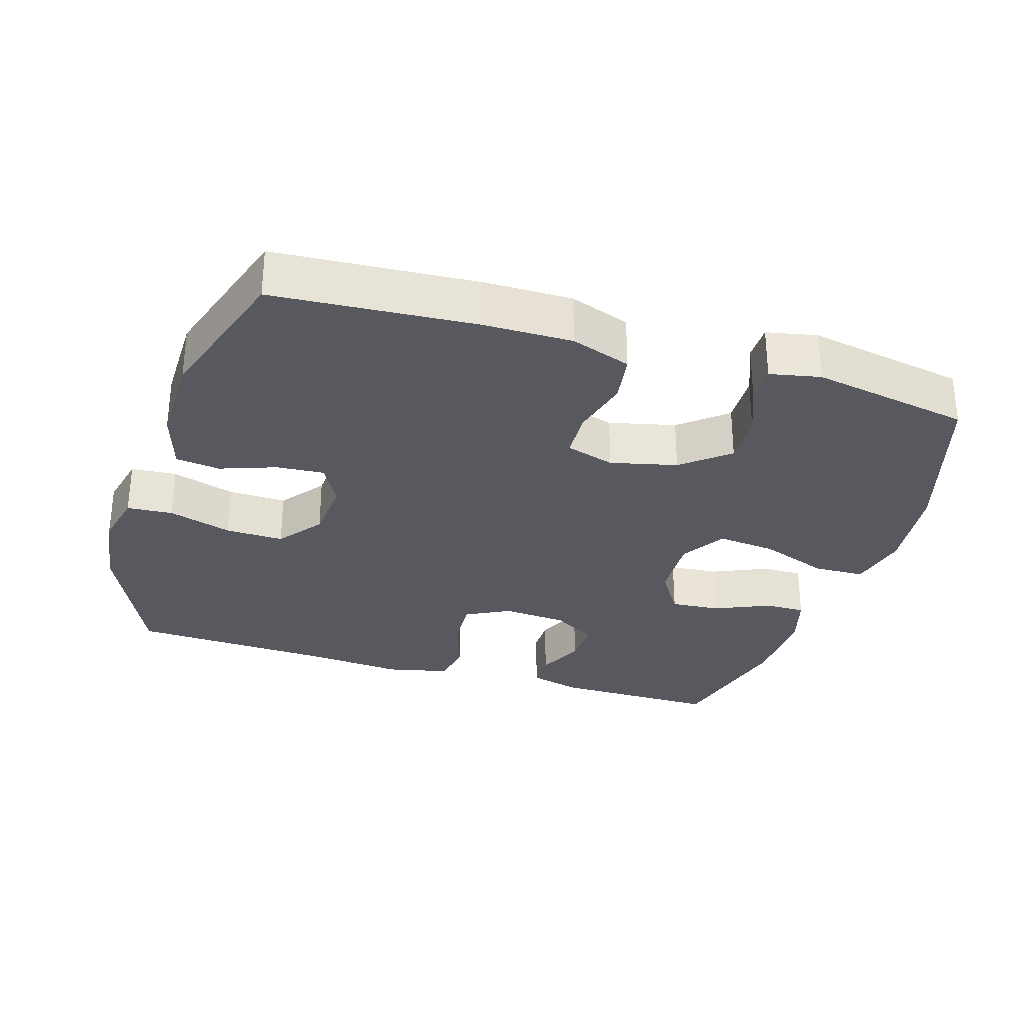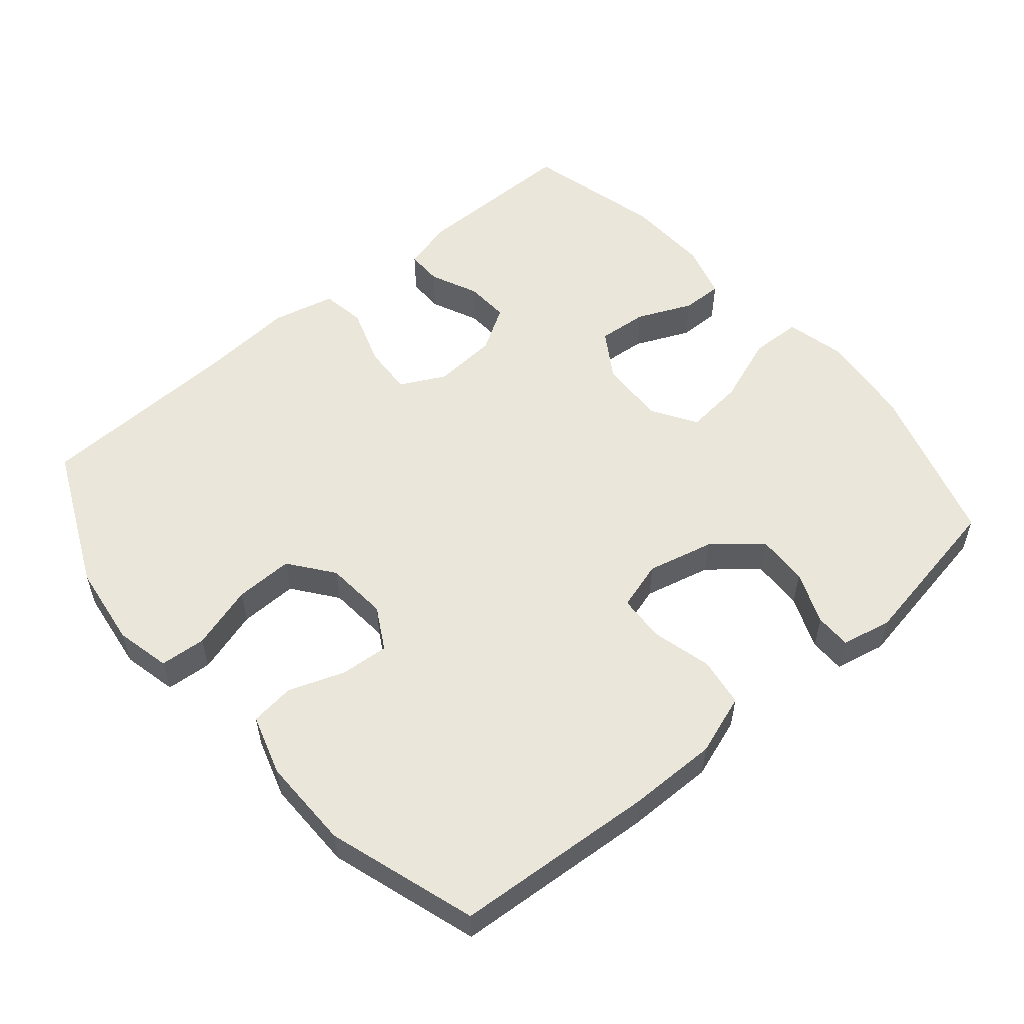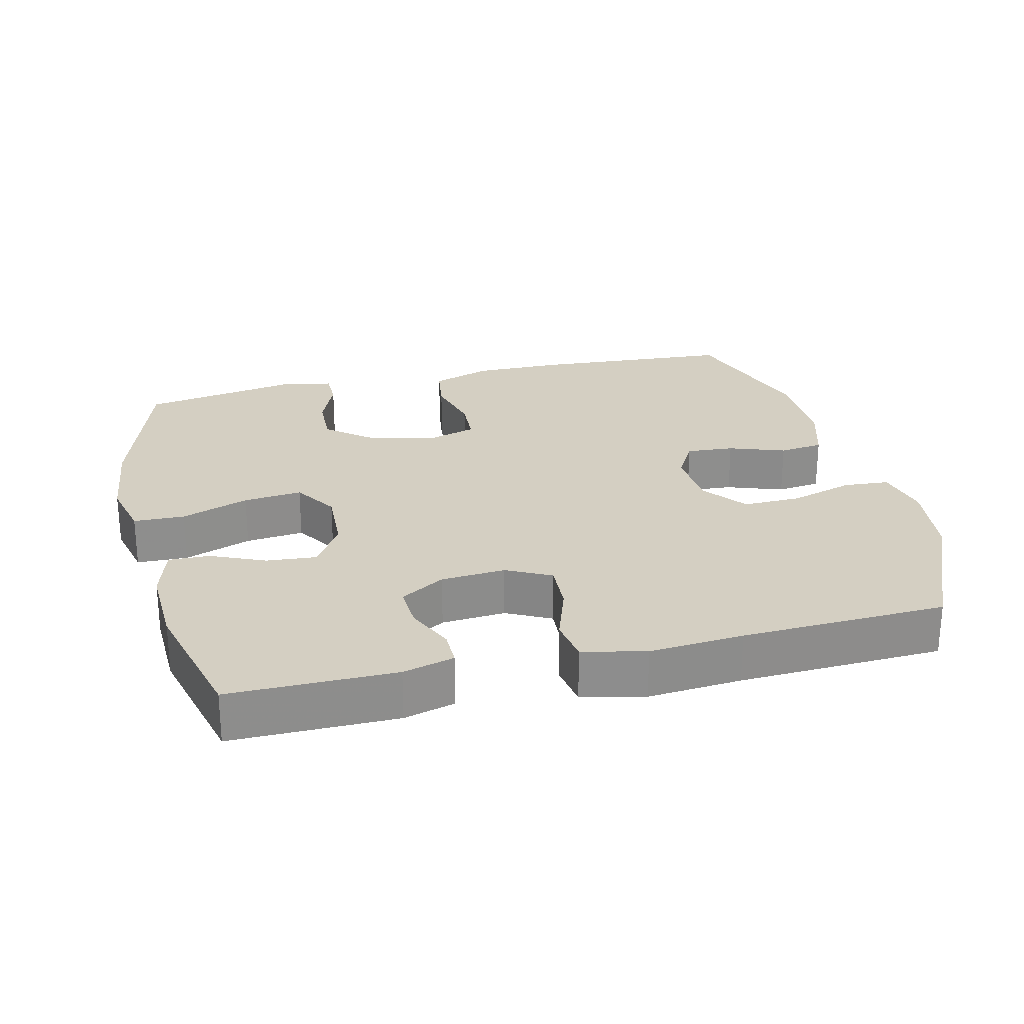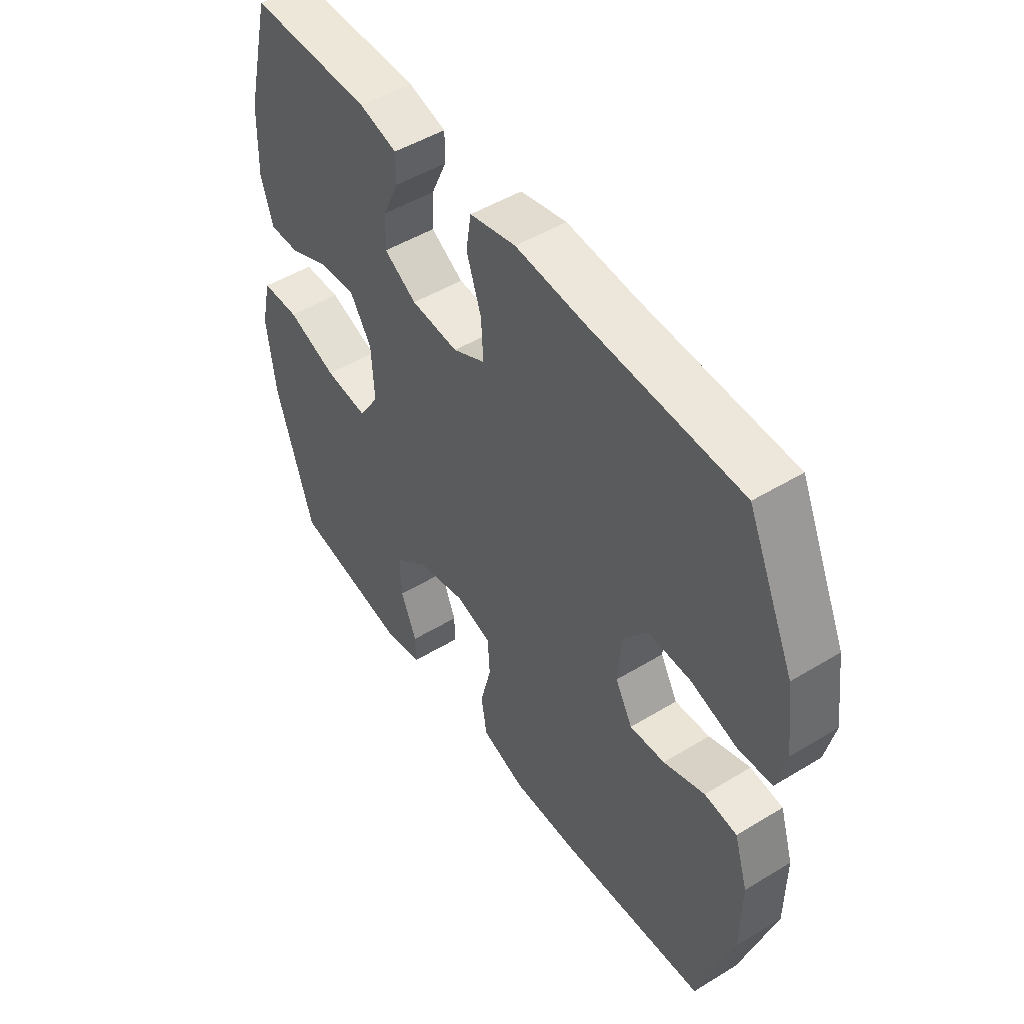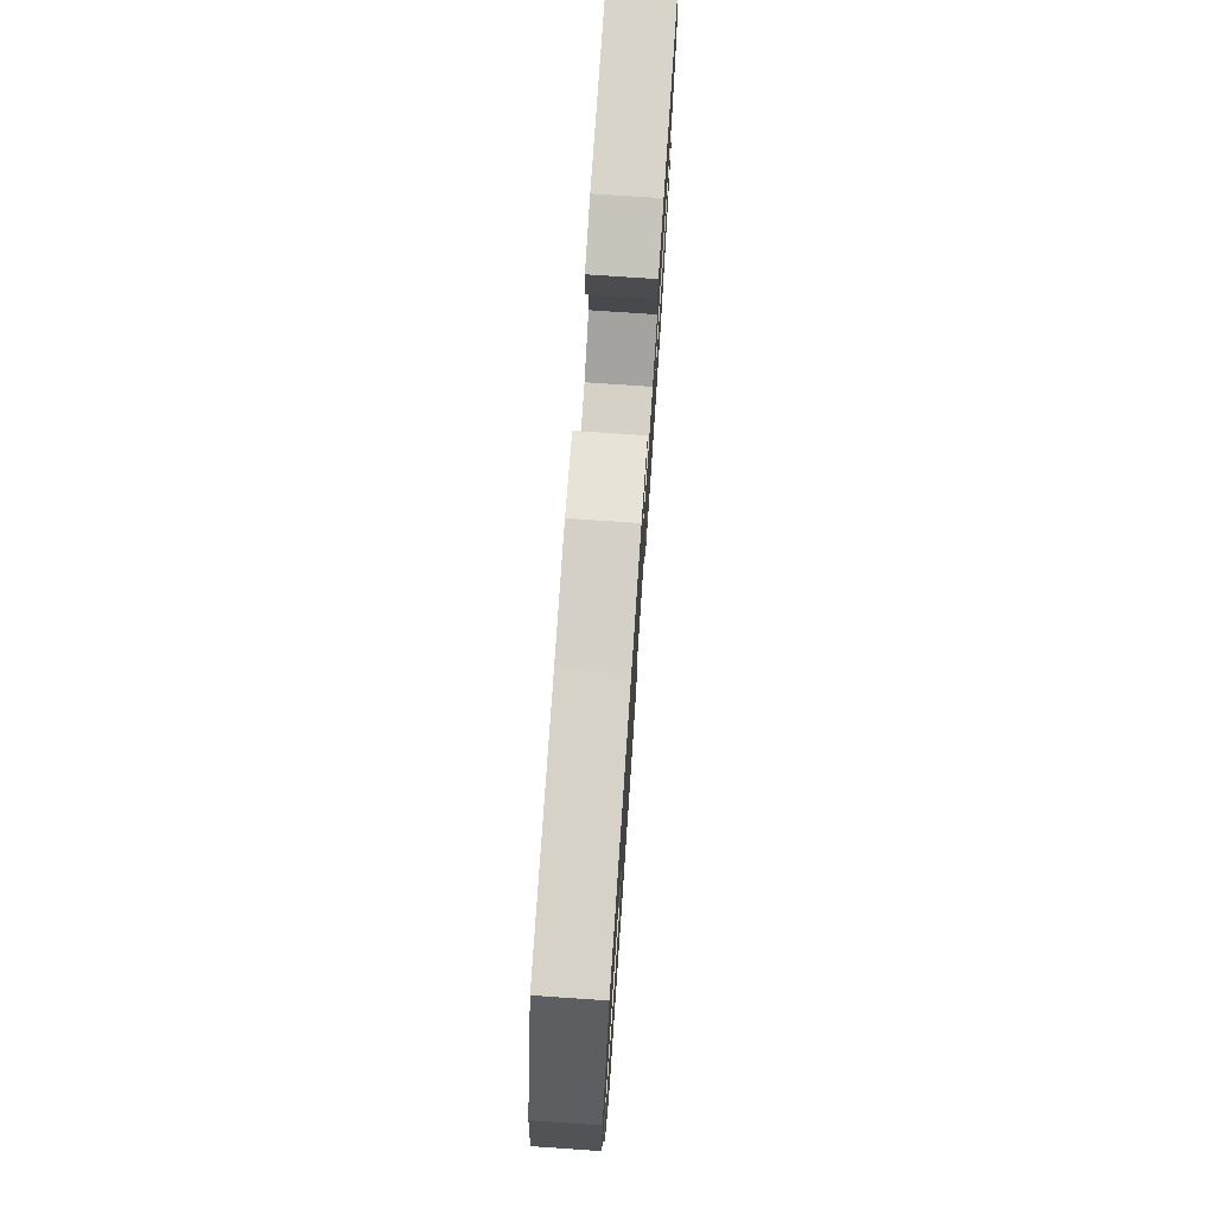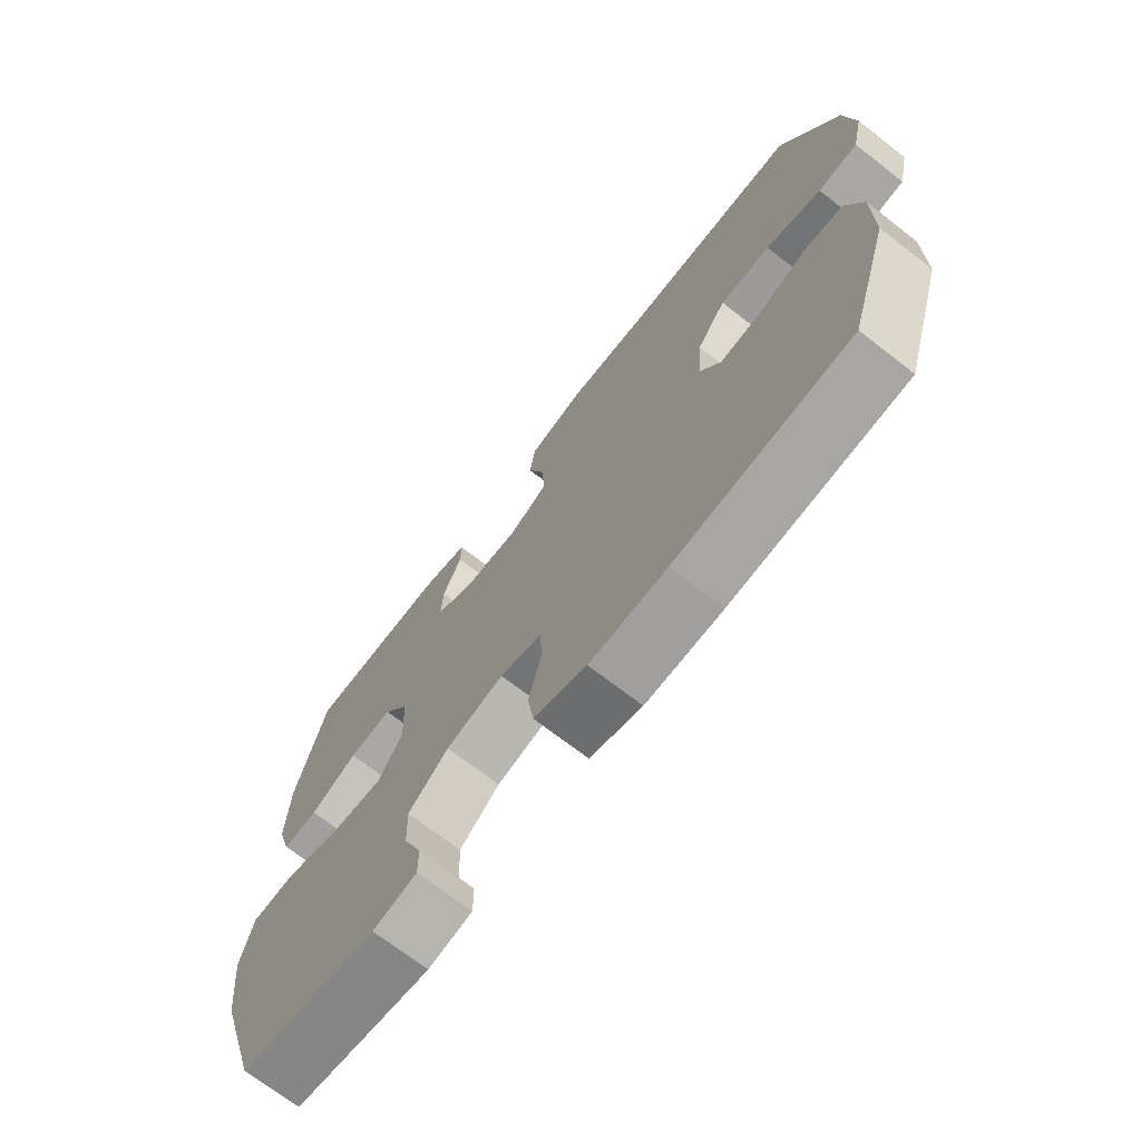
<metadata>
{"format":"obj","ext":"obj","renderer":"f3d","projection":"perspective","resolution":1024,"background":"white","views":[{"elev":-30.4,"azim":162.8,"up":"+Y"},{"elev":54.9,"azim":139.7,"up":"+Y"},{"elev":25.5,"azim":-13.7,"up":"+Y"},{"elev":49.1,"azim":56.0,"up":"+Z"},{"elev":75.3,"azim":93.9,"up":"+Z"},{"elev":-71.0,"azim":52.3,"up":"+Z"}]}
</metadata>
<code>
v 0.5 0.07 -0.5
v 0.21 0.07 -0.52
v 0.082 0.07 -0.521
v -0.005 0.07 -0.491
v -0.016 0.07 -0.42
v 0.006 0.07 -0.334
v 0.002 0.07 -0.266
v -0.068 0.07 -0.245
v -0.164 0.07 -0.268
v -0.231 0.07 -0.323
v -0.228 0.07 -0.398
v -0.197 0.07 -0.474
v -0.197 0.07 -0.526
v -0.27 0.07 -0.541
v -0.5 0.07 -0.5
v -0.573 0.07 -0.264
v -0.589 0.07 -0.129
v -0.569 0.07 -0.042
v -0.495 0.07 -0.04
v -0.397 0.07 -0.076
v -0.312 0.07 -0.085
v -0.272 0.07 -0.021
v -0.277 0.07 0.076
v -0.32 0.07 0.143
v -0.392 0.07 0.137
v -0.471 0.07 0.102
v -0.53 0.07 0.101
v -0.553 0.07 0.179
v -0.549 0.07 0.302
v -0.5 0.07 0.5
v -0.261 0.07 0.499
v -0.187 0.07 0.479
v -0.187 0.07 0.427
v -0.218 0.07 0.358
v -0.221 0.07 0.294
v -0.157 0.07 0.255
v -0.064 0.07 0.248
v 0 0.07 0.281
v -0.004 0.07 0.353
v -0.033 0.07 0.438
v -0.023 0.07 0.502
v 0.068 0.07 0.523
v 0.204 0.07 0.512
v 0.5 0.07 0.5
v 0.593 0.07 0.295
v 0.609 0.07 0.175
v 0.591 0.07 0.096
v 0.525 0.07 0.091
v 0.433 0.07 0.119
v 0.349 0.07 0.121
v 0.301 0.07 0.058
v 0.294 0.07 -0.032
v 0.328 0.07 -0.093
v 0.397 0.07 -0.088
v 0.478 0.07 -0.059
v 0.542 0.07 -0.067
v 0.569 0.07 -0.154
v 0.568 0.07 -0.286
v 0.5 0 -0.5
v 0.21 0 -0.52
v 0.082 0 -0.521
v -0.005 0 -0.491
v -0.016 0 -0.42
v 0.006 0 -0.334
v 0.002 0 -0.266
v -0.068 0 -0.245
v -0.164 0 -0.268
v -0.231 0 -0.323
v -0.228 0 -0.398
v -0.197 0 -0.474
v -0.197 0 -0.526
v -0.27 0 -0.541
v -0.5 0 -0.5
v -0.573 0 -0.264
v -0.589 0 -0.129
v -0.569 0 -0.042
v -0.495 0 -0.04
v -0.397 0 -0.076
v -0.312 0 -0.085
v -0.272 0 -0.021
v -0.277 0 0.076
v -0.32 0 0.143
v -0.392 0 0.137
v -0.471 0 0.102
v -0.53 0 0.101
v -0.553 0 0.179
v -0.549 0 0.302
v -0.5 0 0.5
v -0.261 0 0.499
v -0.187 0 0.479
v -0.187 0 0.427
v -0.218 0 0.358
v -0.221 0 0.294
v -0.157 0 0.255
v -0.064 0 0.248
v 0 0 0.281
v -0.004 0 0.353
v -0.033 0 0.438
v -0.023 0 0.502
v 0.068 0 0.523
v 0.204 0 0.512
v 0.5 0 0.5
v 0.593 0 0.295
v 0.609 0 0.175
v 0.591 0 0.096
v 0.525 0 0.091
v 0.433 0 0.119
v 0.349 0 0.121
v 0.301 0 0.058
v 0.294 0 -0.032
v 0.328 0 -0.093
v 0.397 0 -0.088
v 0.478 0 -0.059
v 0.542 0 -0.067
v 0.569 0 -0.154
v 0.568 0 -0.286
f 54 55 56 57
f 53 54 57 58
f 46 47 48 49
f 46 49 50
f 43 44 45 46
f 43 46 50
f 42 43 50 51
f 39 40 41 42
f 38 39 42 51
f 31 32 33 34
f 31 34 35
f 30 31 35
f 29 30 35
f 28 29 35 36
f 25 26 27 28
f 24 25 28 36
f 17 18 19 20
f 17 20 21
f 16 17 21
f 15 16 21
f 14 15 21 22
f 11 12 13 14
f 10 11 14 22
f 3 4 5 6
f 3 6 7
f 2 3 7
f 53 58 1 2
f 52 53 2 7
f 37 38 51 52
f 37 52 7 8
f 23 24 36 37
f 23 37 8 9
f 9 10 22 23
f 115 114 113 112
f 116 115 112 111
f 107 106 105 104
f 108 107 104
f 104 103 102 101
f 108 104 101
f 109 108 101 100
f 100 99 98 97
f 109 100 97 96
f 92 91 90 89
f 93 92 89
f 93 89 88
f 93 88 87
f 94 93 87 86
f 86 85 84 83
f 94 86 83 82
f 78 77 76 75
f 79 78 75
f 79 75 74
f 79 74 73
f 80 79 73 72
f 72 71 70 69
f 80 72 69 68
f 64 63 62 61
f 65 64 61
f 65 61 60
f 60 59 116 111
f 65 60 111 110
f 110 109 96 95
f 66 65 110 95
f 95 94 82 81
f 67 66 95 81
f 81 80 68 67
f 1 59 60 2
f 2 60 61 3
f 3 61 62 4
f 4 62 63 5
f 5 63 64 6
f 6 64 65 7
f 7 65 66 8
f 8 66 67 9
f 9 67 68 10
f 10 68 69 11
f 11 69 70 12
f 12 70 71 13
f 13 71 72 14
f 14 72 73 15
f 15 73 74 16
f 16 74 75 17
f 17 75 76 18
f 18 76 77 19
f 19 77 78 20
f 20 78 79 21
f 21 79 80 22
f 22 80 81 23
f 23 81 82 24
f 24 82 83 25
f 25 83 84 26
f 26 84 85 27
f 27 85 86 28
f 28 86 87 29
f 29 87 88 30
f 30 88 89 31
f 31 89 90 32
f 32 90 91 33
f 33 91 92 34
f 34 92 93 35
f 35 93 94 36
f 36 94 95 37
f 37 95 96 38
f 38 96 97 39
f 39 97 98 40
f 40 98 99 41
f 41 99 100 42
f 42 100 101 43
f 43 101 102 44
f 44 102 103 45
f 45 103 104 46
f 46 104 105 47
f 47 105 106 48
f 48 106 107 49
f 49 107 108 50
f 50 108 109 51
f 51 109 110 52
f 52 110 111 53
f 53 111 112 54
f 54 112 113 55
f 55 113 114 56
f 56 114 115 57
f 57 115 116 58
f 58 116 59 1

</code>
